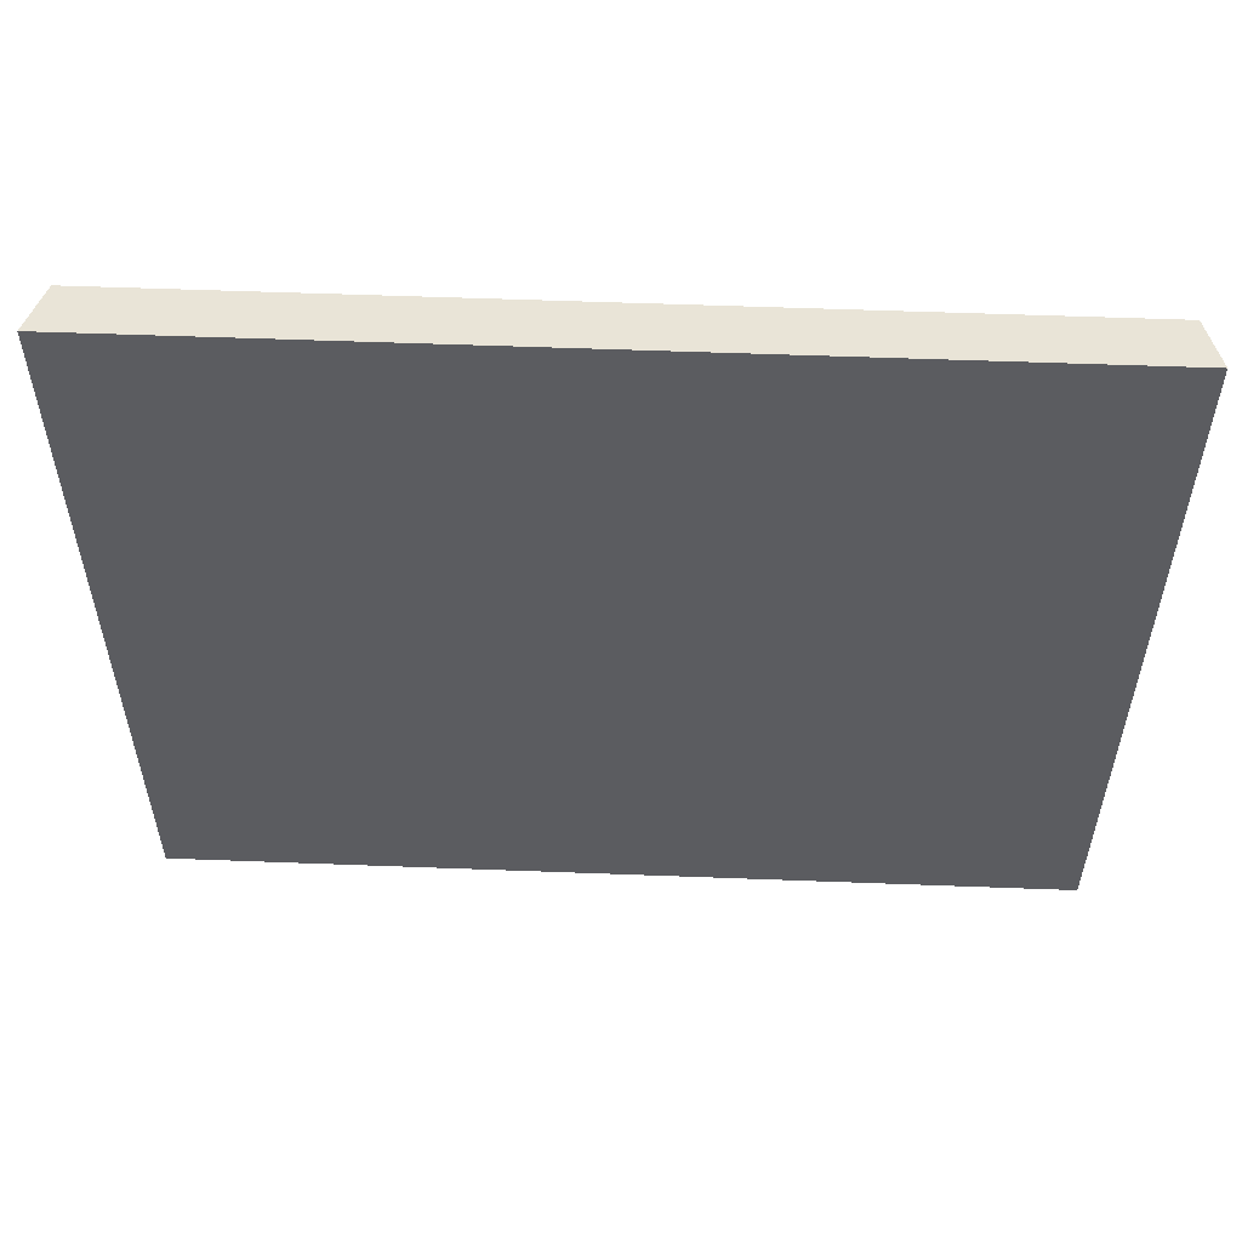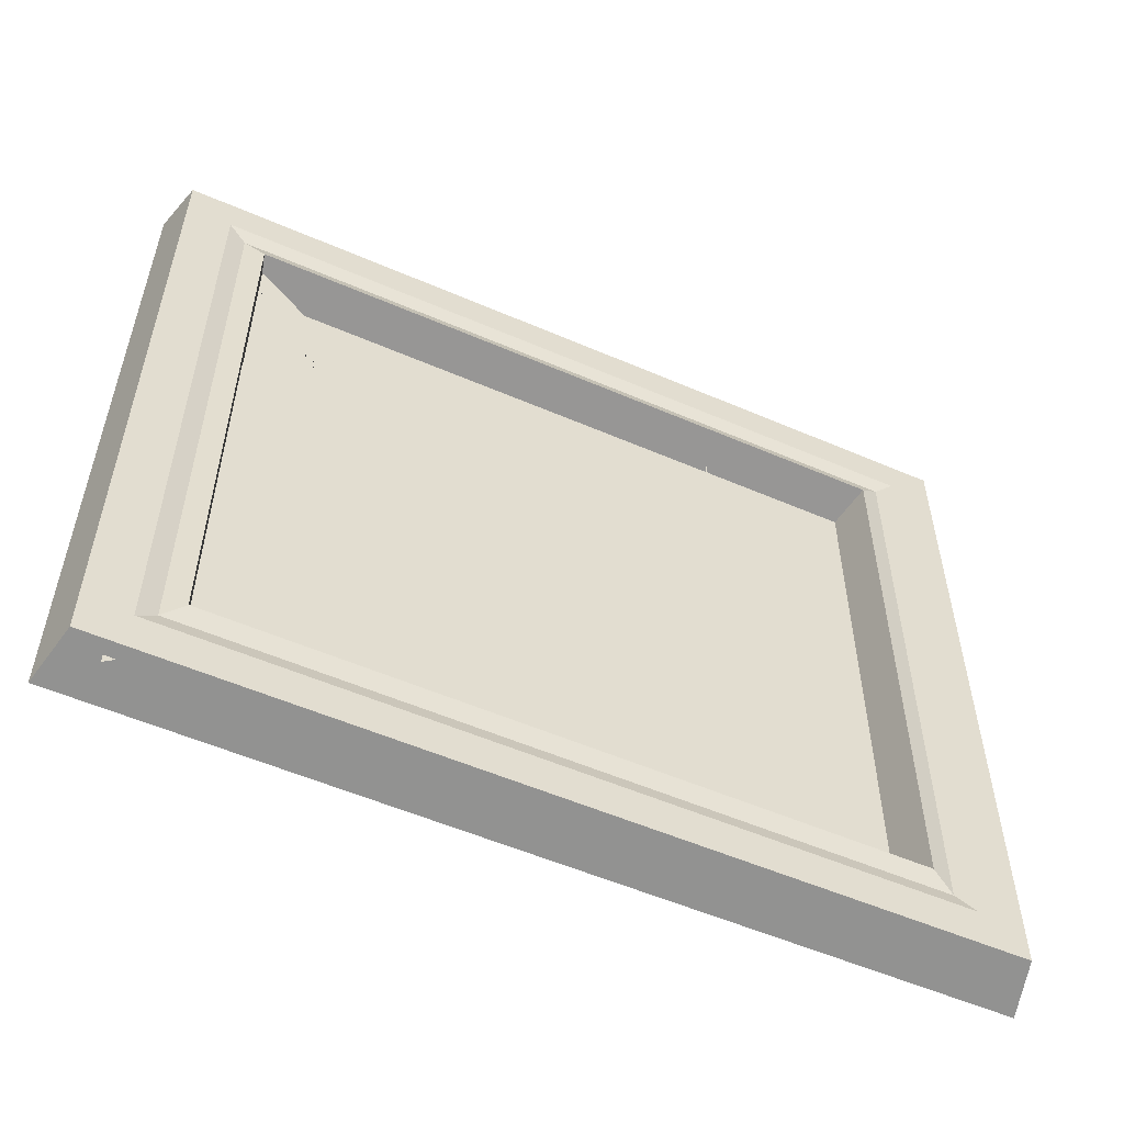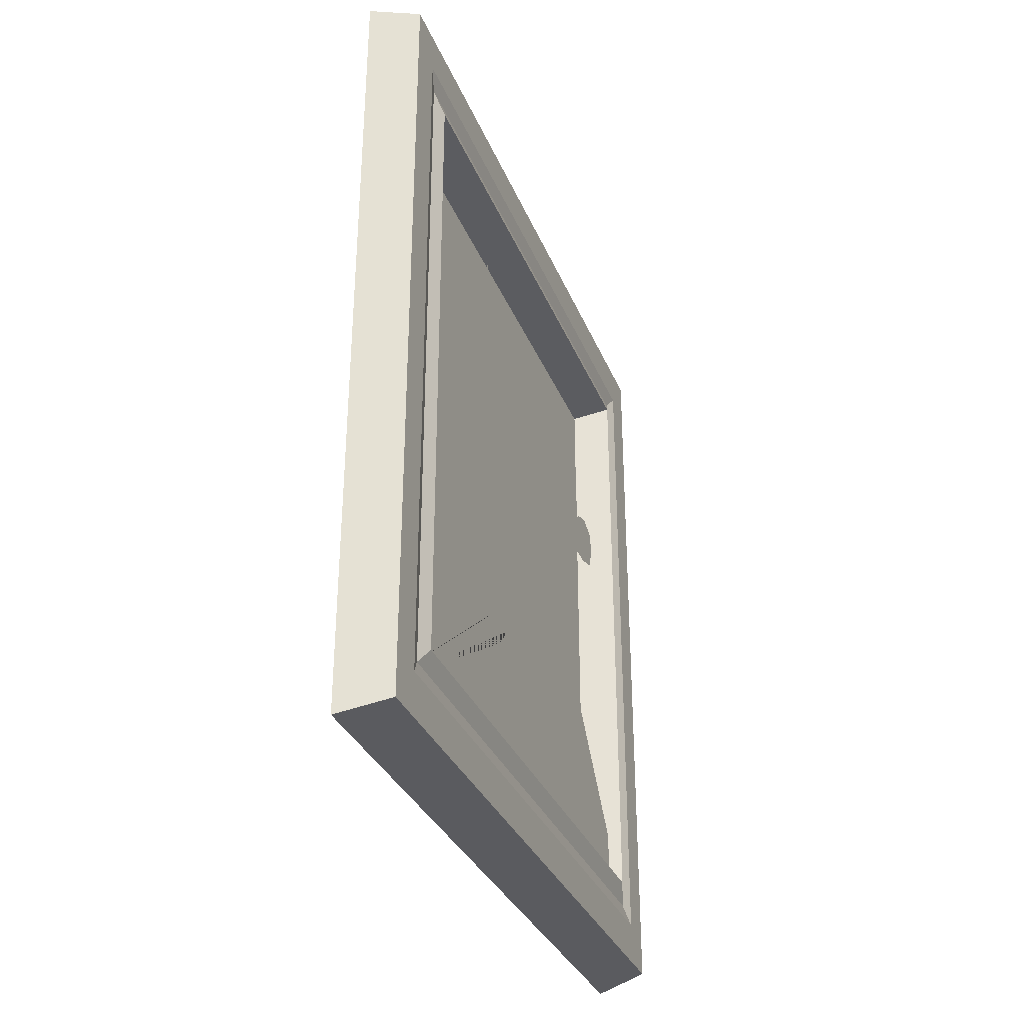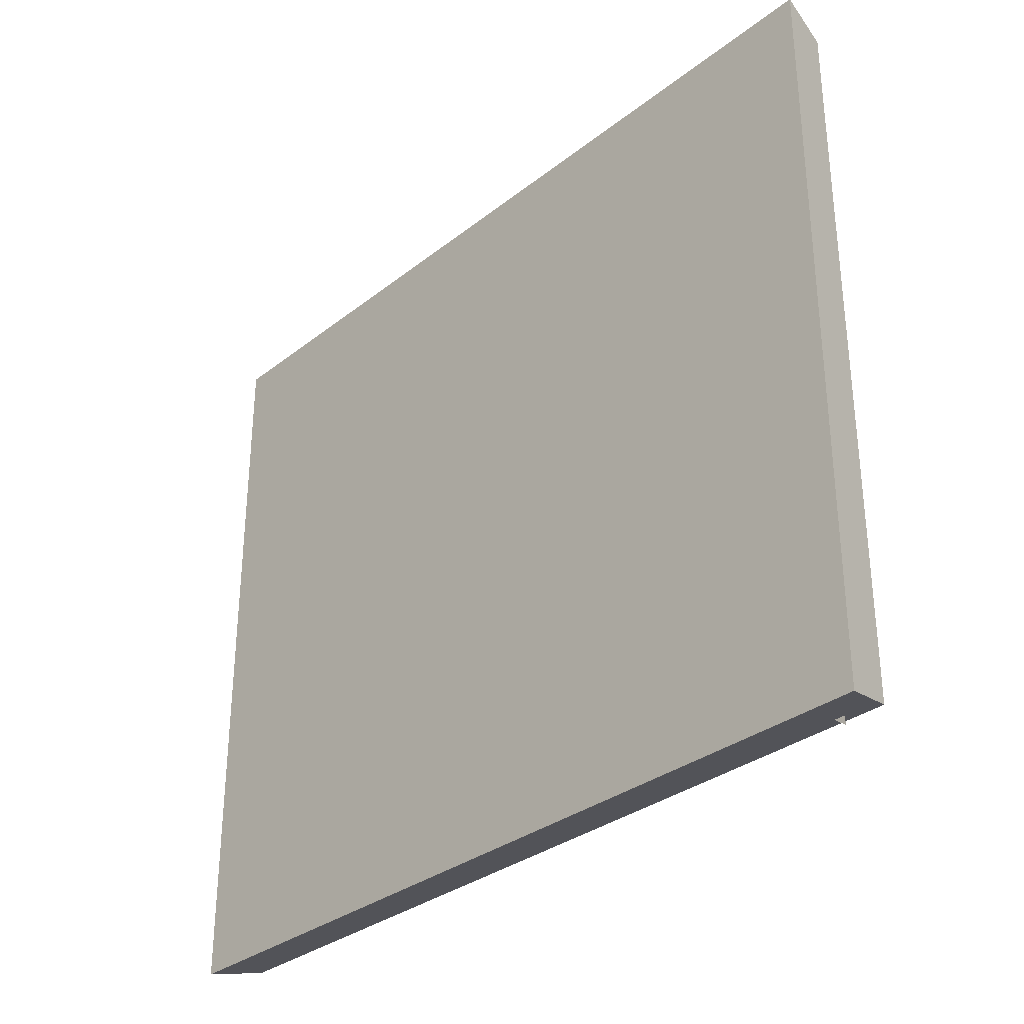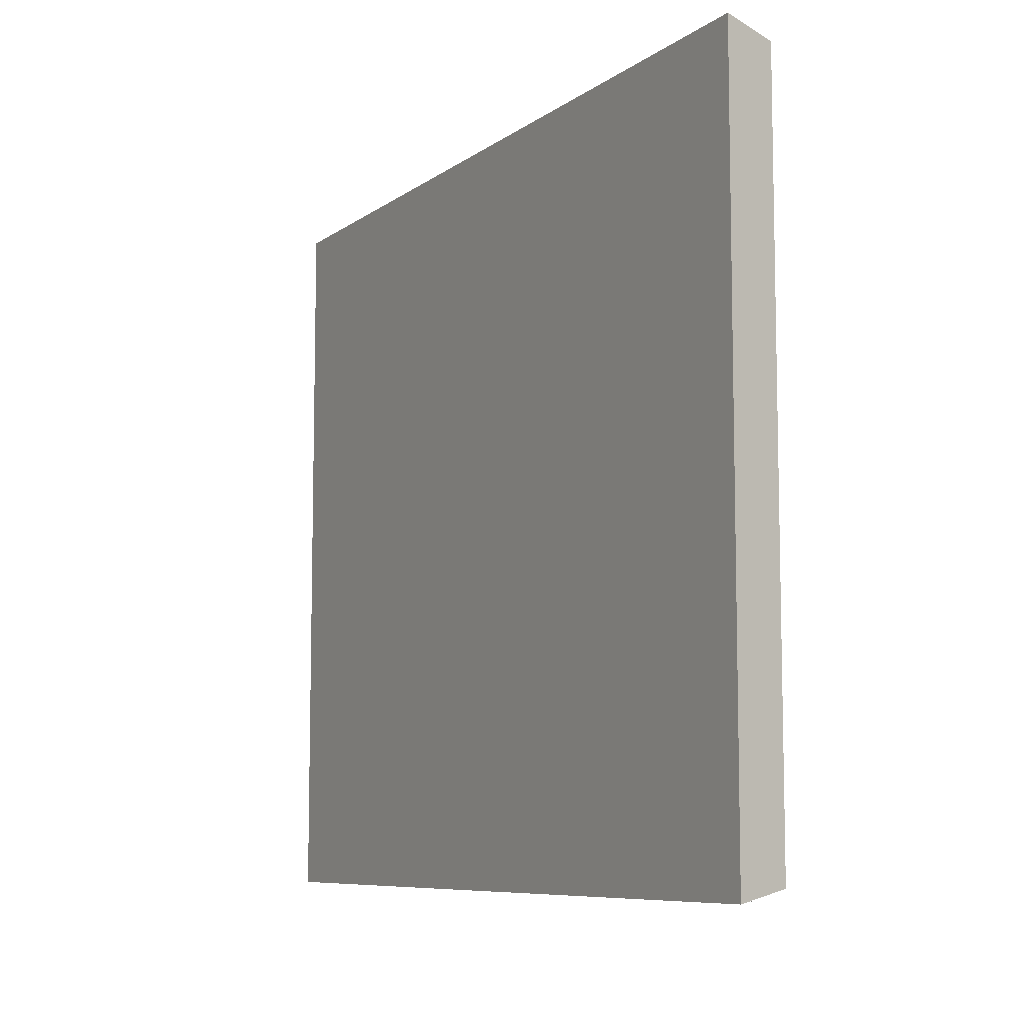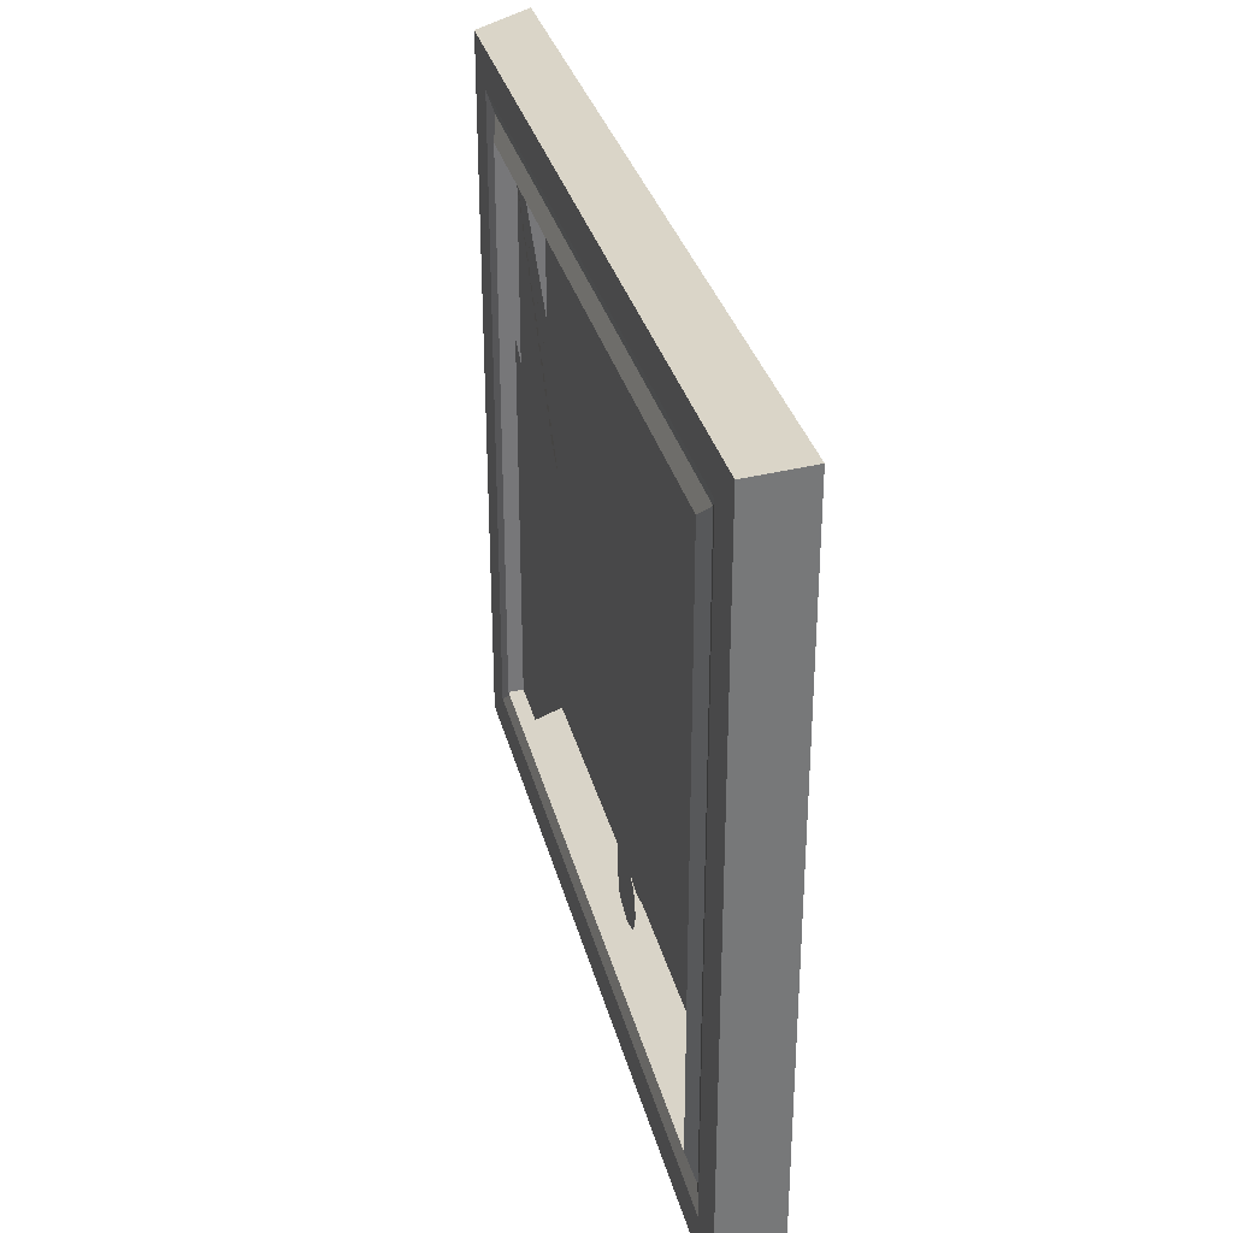
<metadata>
{"format":"obj","ext":"obj","renderer":"f3d","projection":"perspective","resolution":1024,"background":"white","views":[{"elev":55.1,"azim":-87.7,"up":"+Z"},{"elev":-55.0,"azim":65.5,"up":"+Z"},{"elev":-32.9,"azim":20.0,"up":"+Y"},{"elev":-32.1,"azim":-42.5,"up":"+Z"},{"elev":-8.2,"azim":-29.2,"up":"+Z"},{"elev":32.6,"azim":166.0,"up":"+Z"}]}
</metadata>
<code>
o Wall_Painting_01_Plane.002
v -0.08844 0.01205 4.402
v -0.08844 0.01205 -4.402
v -0.08844 10.05 4.402
v -0.08844 10.05 -4.402
v 0.5504 0.1664 4.267
v 0.5504 0.1664 -4.267
v 0.5504 9.898 4.267
v 0.5504 9.898 -4.267
v 0.5669 1.14 3.413
v 0.5669 1.14 -3.413
v 0.5669 8.925 3.413
v 0.5669 8.925 -3.413
v 0.07077 1.277 3.292
v 0.07077 1.277 -3.292
v 0.07077 8.787 3.292
v 0.07077 8.787 -3.292
v 0.3458 0.2965 4.303
v 0.3458 0.2965 -2.244
v 0.3458 3.523 1.03
v 0.3982 0.5229 1.614
v 0.3982 0.5229 -4.4
v 0.3982 4.729 -1.078
v 0.3982 3.828 -0.5016
v 0.3982 3.742 -1.858
v 0.3982 3.379 -0.7922
v 0.3982 3.668 -1.102
v 0.3982 3.359 -1.421
v 0.3458 2.969 0.4668
v 0.3458 2.926 1.635
v 0.3458 2.645 1.355
v 0.3458 2.889 1.059
v 0.3458 2.68 0.7115
v 0.1258 4.201 2.763
v 0.1258 4.294 3.055
v 0.1258 4.844 3.078
v 0.1258 4.856 2.564
v 0.1258 4.598 3.149
v 0.1258 4.937 2.844
v 0.1258 4.704 2.458
v 0.1258 4.973 2.517
v 0.1258 5.288 2.447
v 0.1258 5.452 2.236
v 0.1258 5.54 1.959
v 0.1258 5.452 1.674
v 0.1258 5.195 1.478
v 0.1258 4.924 1.437
v 0.1258 4.714 1.512
v 0.1258 4.829 1.329
v 0.1258 4.782 1.099
v 0.1258 4.633 1.004
v 0.1258 4.423 1.065
v 0.1258 4.586 0.9027
v 0.1258 4.572 0.6658
v 0.1258 4.477 0.5304
v 0.1258 4.295 0.5237
v 0.1258 4.207 0.7268
v 0.3982 5.712 -2.549
v 0.3982 5.806 -2.842
v 0.3982 6.356 -2.865
v 0.3982 6.368 -2.351
v 0.3982 6.11 -2.935
v 0.3982 6.449 -2.631
v 0.3982 6.215 -2.245
v 0.3982 6.484 -2.304
v 0.3982 6.8 -2.234
v 0.3982 6.964 -2.023
v 0.3982 7.052 -1.746
v 0.3982 6.964 -1.461
v 0.3982 6.707 -1.265
v 0.3982 6.436 -1.224
v 0.3982 6.226 -1.299
v 0.3982 6.341 -1.116
v 0.3982 6.294 -0.8859
v 0.3982 6.145 -0.7912
v 0.3982 5.935 -0.8521
v 0.3982 6.098 -0.6896
v 0.3982 6.084 -0.4527
v 0.3982 5.989 -0.3173
v 0.3982 5.807 -0.3106
v 0.3982 5.719 -0.5136
v 0.3982 7.257 1.41
v 0.3982 7.134 1.708
v 0.3982 6.836 1.832
v 0.3982 6.537 1.708
v 0.3982 6.414 1.41
v 0.3982 6.537 1.112
v 0.3982 6.836 0.9882
v 0.3982 7.134 1.112
v 0.3982 6.836 1.41
v 0.3982 6.78 0.7315
v 0.3982 6.891 0.7315
v 0.3982 6.317 0.9695
v 0.3982 6.395 0.8909
v 0.3982 6.157 1.465
v 0.3982 6.157 1.354
v 0.3982 6.395 1.929
v 0.3982 6.317 1.85
v 0.3982 6.891 2.088
v 0.3982 6.78 2.088
v 0.3982 7.355 1.85
v 0.3982 7.276 1.929
v 0.3982 7.514 1.354
v 0.3982 7.514 1.465
v 0.3982 7.276 0.8909
v 0.3982 7.355 0.9695
v 0.3982 6.836 -0.05677
v 0.3982 5.798 0.3728
v 0.3982 5.369 1.41
v 0.3982 5.798 2.447
v 0.3982 6.836 2.877
v 0.3982 7.873 2.447
v 0.3982 8.302 1.41
v 0.3982 7.873 0.3728
v 0.4961 9.161 3.621
v 0.4961 9.161 -3.621
v 0.4961 0.9033 -3.621
v 0.4961 0.9033 3.621
v 0.5504 9.377 -3.81
v 0.5504 0.6873 3.81
v 0.5504 9.377 3.81
v 0.5504 0.6873 -3.81
f 1 3 4 2
f 115 114 11 12
f 4 3 7 8
f 1 2 6 5
f 2 4 8 6
f 3 1 5 7
f 10 12 16 14
f 117 116 10 9
f 116 115 12 10
f 114 117 9 11
f 11 9 13 15
f 12 11 15 16
f 9 10 14 13
f 120 119 117 114
f 121 118 115 116
f 119 121 116 117
f 118 120 114 115
f 8 7 120 118
f 5 6 121 119
f 6 8 118 121
f 7 5 119 120
f 13 14 16 15
f 23 25 26 22
f 29 30 31 19
f 22 26 27 24
f 19 31 32 28
f 54 53 56 55
f 53 52 56
f 52 51 56
f 56 51 33
f 50 49 51
f 49 48 51
f 48 47 51
f 51 47 33
f 39 47 46 40
f 40 46 45 41
f 41 45 44 42
f 43 42 44
f 47 39 33
f 33 39 36 34
f 34 36 38 37
f 35 37 38
f 78 79 80 77
f 77 80 76
f 76 80 75
f 80 57 75
f 74 75 73
f 73 75 72
f 72 75 71
f 75 57 71
f 63 64 70 71
f 64 65 69 70
f 65 66 68 69
f 67 68 66
f 71 57 63
f 57 58 60 63
f 58 61 62 60
f 59 62 61
f 17 18 28 32 31 30 29
f 20 21 24 27 26 25 23
f 84 89 83
f 82 89 81
f 81 89 88
f 87 89 86
f 85 89 84
f 83 89 82
f 88 89 87
f 86 89 85
f 100 111 101
f 110 99 98
f 96 109 97
f 108 95 94
f 90 106 91
f 113 105 104
f 102 112 103
f 107 93 92

</code>
